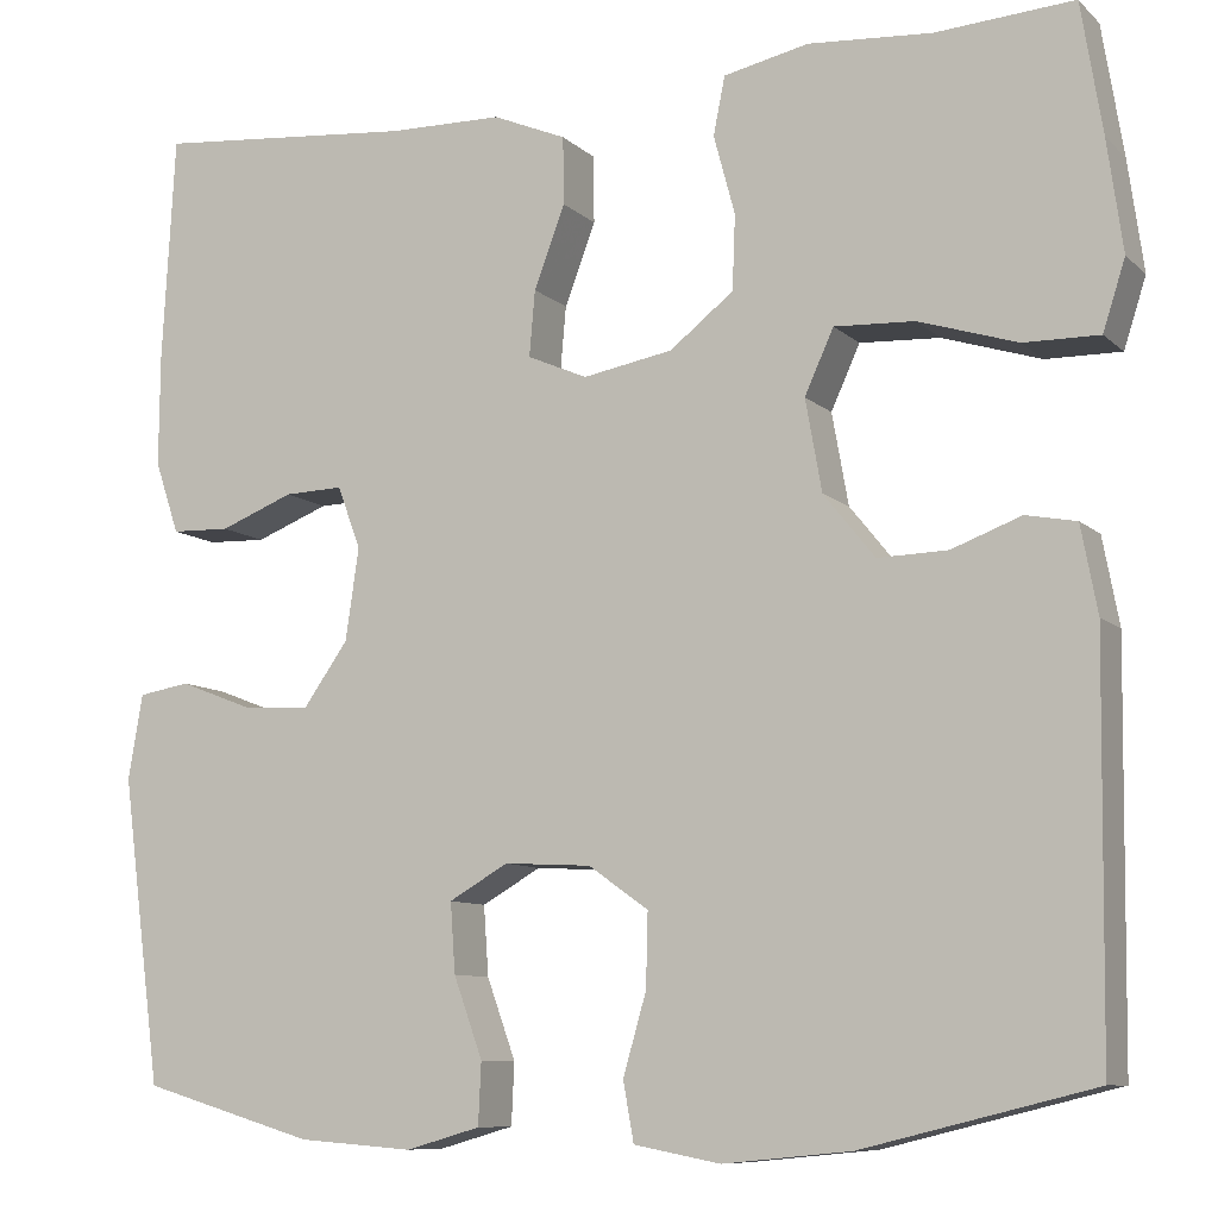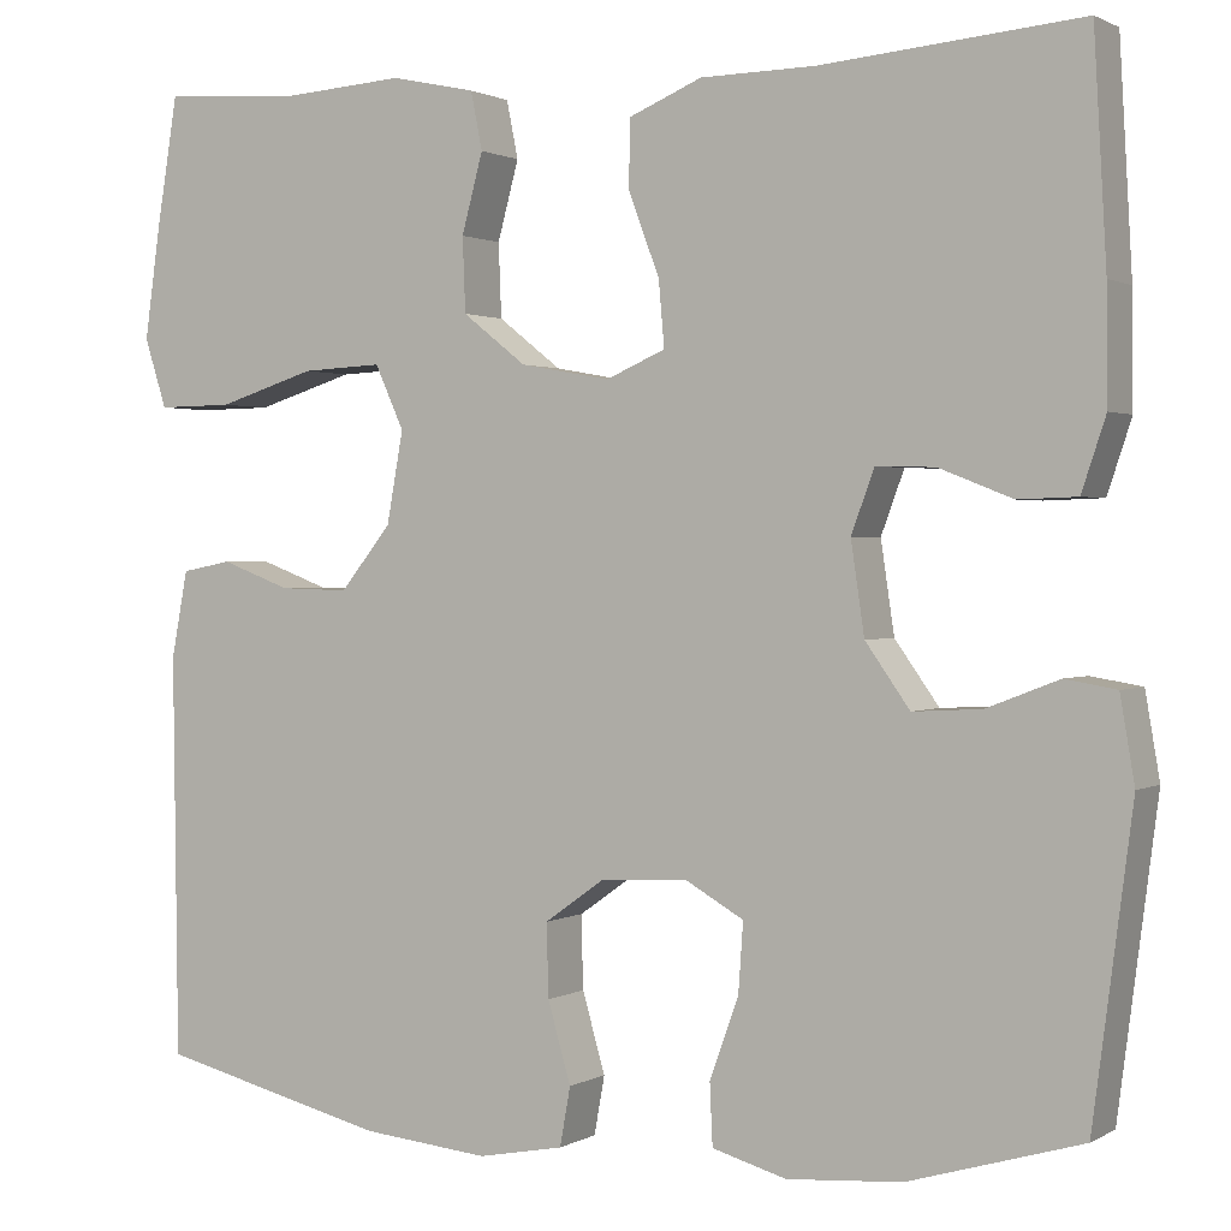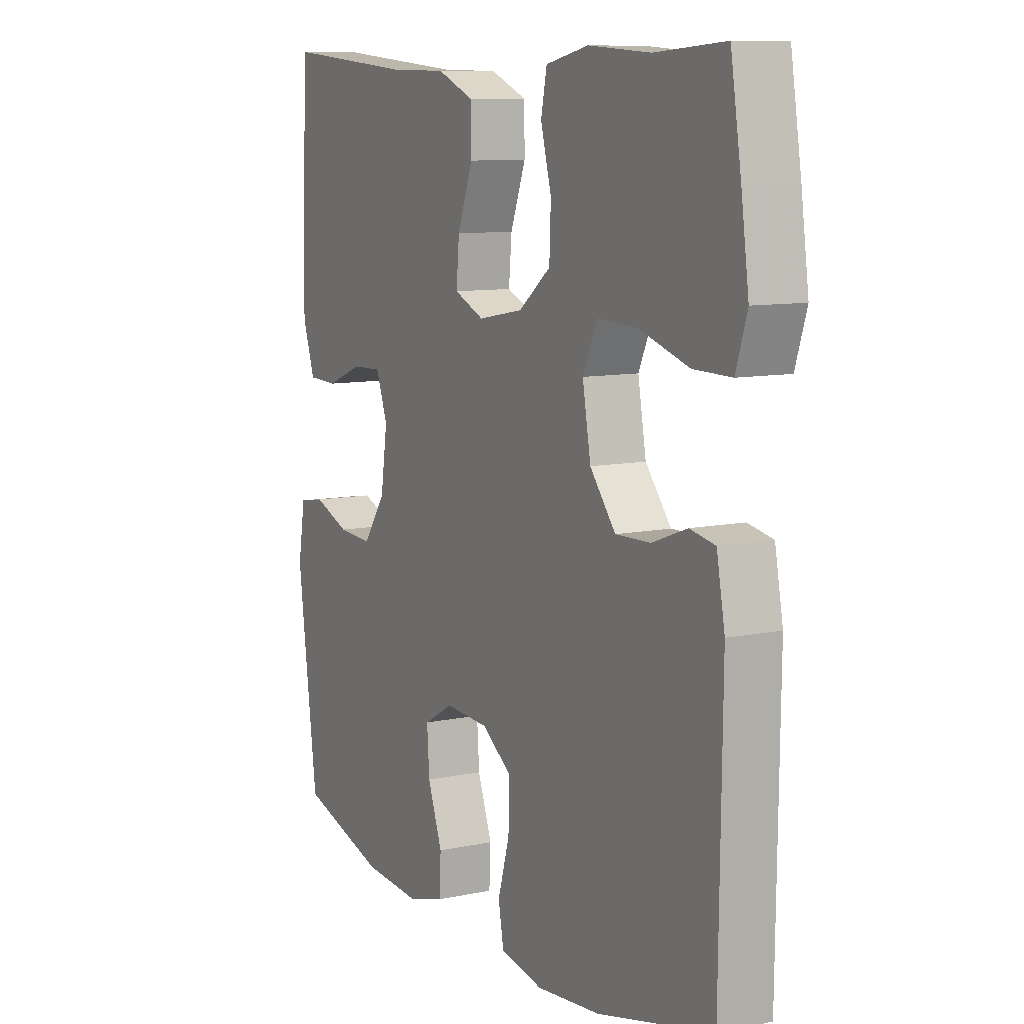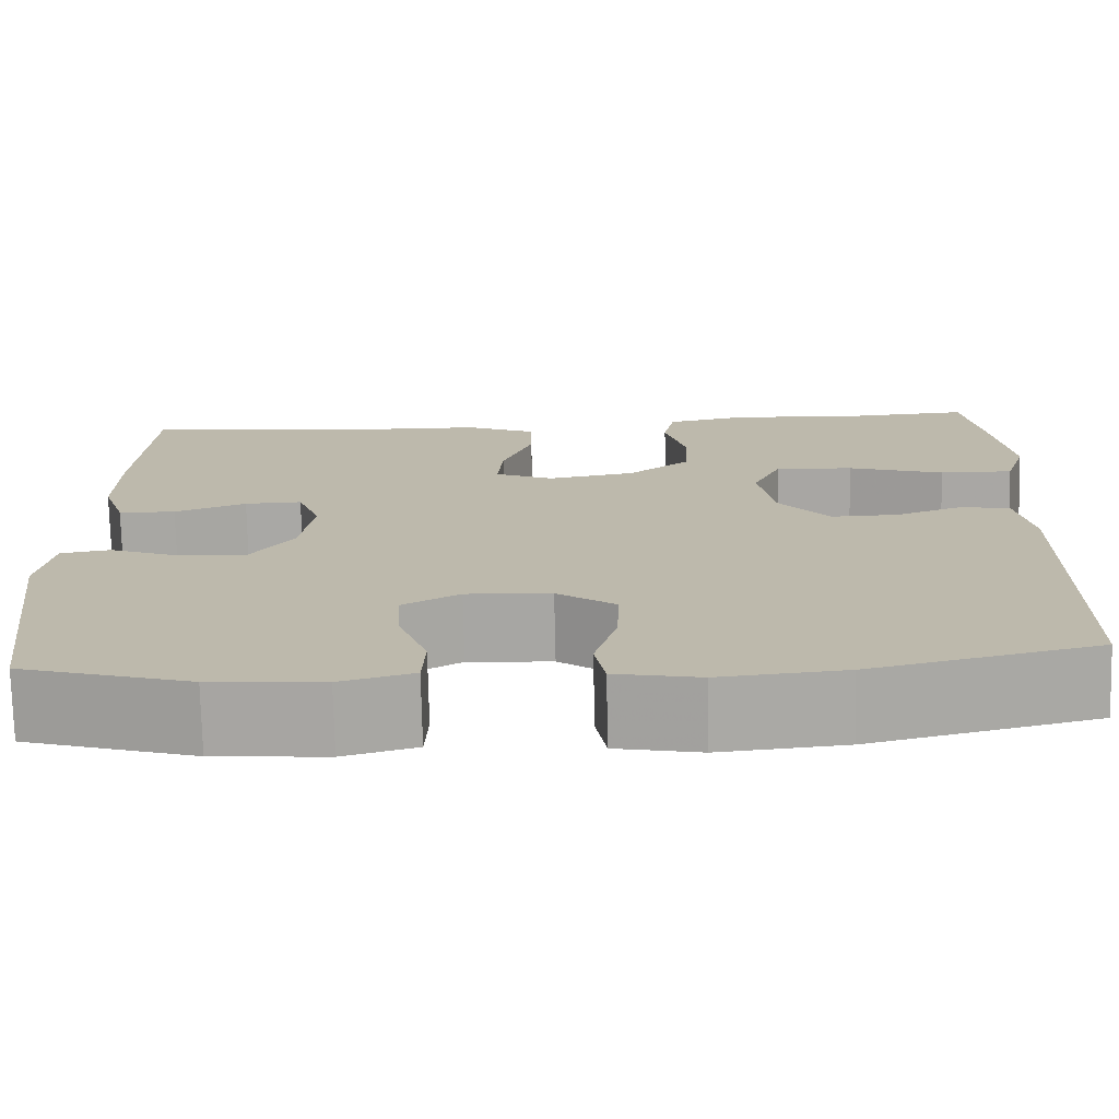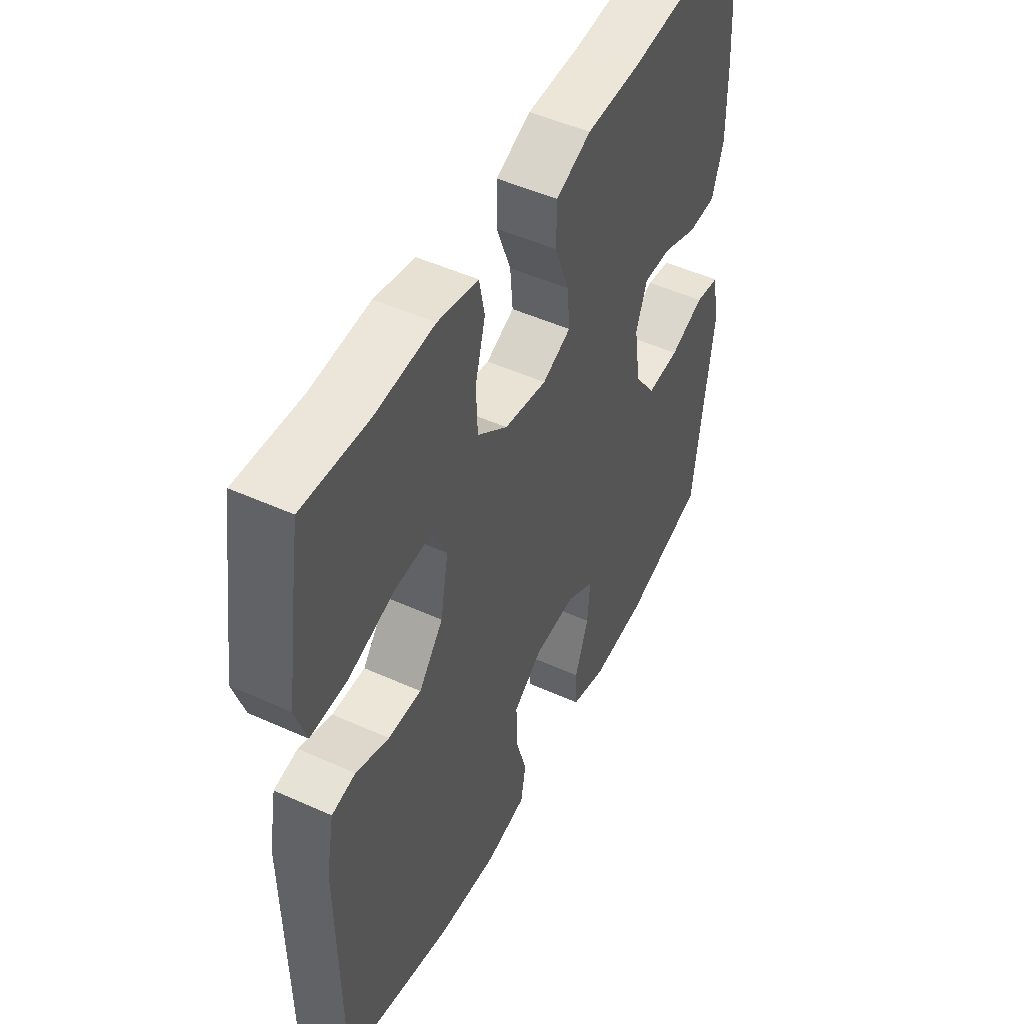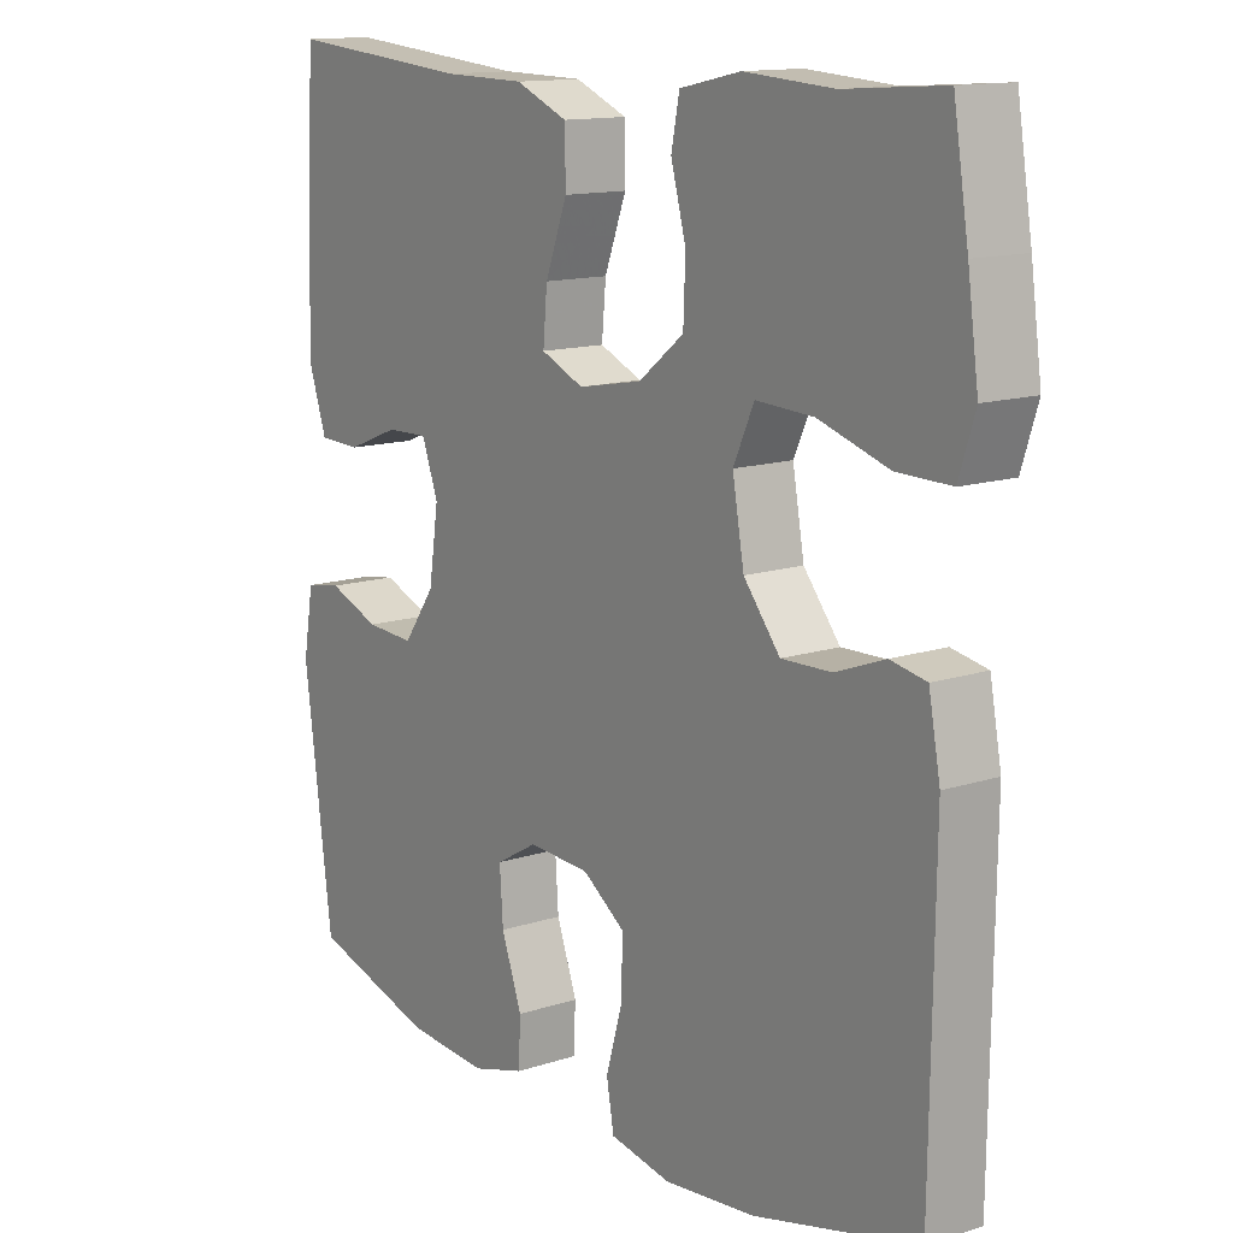
<metadata>
{"format":"obj","ext":"obj","renderer":"f3d","projection":"perspective","resolution":1024,"background":"white","views":[{"elev":-9.1,"azim":-154.5,"up":"+Z"},{"elev":1.2,"azim":28.3,"up":"+Z"},{"elev":9.7,"azim":-118.6,"up":"+Z"},{"elev":-74.8,"azim":-178.7,"up":"+Z"},{"elev":49.3,"azim":-63.4,"up":"+Z"},{"elev":13.4,"azim":-126.3,"up":"+Z"}]}
</metadata>
<code>
v 0.5 0.07 0.5
v 0.513 0.07 0.267
v 0.514 0.07 0.15
v 0.489 0.07 0.075
v 0.428 0.07 0.073
v 0.352 0.07 0.103
v 0.291 0.07 0.105
v 0.267 0.07 0.04
v 0.281 0.07 -0.055
v 0.327 0.07 -0.12
v 0.398 0.07 -0.116
v 0.473 0.07 -0.087
v 0.526 0.07 -0.096
v 0.541 0.07 -0.184
v 0.5 0.07 -0.5
v 0.321 0.07 -0.553
v 0.202 0.07 -0.562
v 0.125 0.07 -0.54
v 0.122 0.07 -0.476
v 0.152 0.07 -0.393
v 0.157 0.07 -0.321
v 0.096 0.07 -0.286
v 0.006 0.07 -0.291
v -0.056 0.07 -0.335
v -0.054 0.07 -0.411
v -0.03 0.07 -0.494
v -0.041 0.07 -0.555
v -0.13 0.07 -0.572
v -0.262 0.07 -0.559
v -0.5 0.07 -0.5
v -0.505 0.07 -0.084
v -0.488 0.07 0.006
v -0.436 0.07 0.016
v -0.364 0.07 -0.011
v -0.292 0.07 -0.013
v -0.239 0.07 0.053
v -0.222 0.07 0.148
v -0.252 0.07 0.214
v -0.335 0.07 0.21
v -0.437 0.07 0.178
v -0.515 0.07 0.177
v -0.538 0.07 0.249
v -0.522 0.07 0.364
v -0.5 0.07 0.5
v -0.357 0.07 0.49
v -0.229 0.07 0.499
v -0.141 0.07 0.48
v -0.129 0.07 0.42
v -0.151 0.07 0.338
v -0.148 0.07 0.261
v -0.082 0.07 0.209
v 0.011 0.07 0.192
v 0.073 0.07 0.219
v 0.067 0.07 0.287
v 0.035 0.07 0.372
v 0.036 0.07 0.442
v 0.112 0.07 0.474
v 0.231 0.07 0.476
v 0.5 0 0.5
v 0.513 0 0.267
v 0.514 0 0.15
v 0.489 0 0.075
v 0.428 0 0.073
v 0.352 0 0.103
v 0.291 0 0.105
v 0.267 0 0.04
v 0.281 0 -0.055
v 0.327 0 -0.12
v 0.398 0 -0.116
v 0.473 0 -0.087
v 0.526 0 -0.096
v 0.541 0 -0.184
v 0.5 0 -0.5
v 0.321 0 -0.553
v 0.202 0 -0.562
v 0.125 0 -0.54
v 0.122 0 -0.476
v 0.152 0 -0.393
v 0.157 0 -0.321
v 0.096 0 -0.286
v 0.006 0 -0.291
v -0.056 0 -0.335
v -0.054 0 -0.411
v -0.03 0 -0.494
v -0.041 0 -0.555
v -0.13 0 -0.572
v -0.262 0 -0.559
v -0.5 0 -0.5
v -0.505 0 -0.084
v -0.488 0 0.006
v -0.436 0 0.016
v -0.364 0 -0.011
v -0.292 0 -0.013
v -0.239 0 0.053
v -0.222 0 0.148
v -0.252 0 0.214
v -0.335 0 0.21
v -0.437 0 0.178
v -0.515 0 0.177
v -0.538 0 0.249
v -0.522 0 0.364
v -0.5 0 0.5
v -0.357 0 0.49
v -0.229 0 0.499
v -0.141 0 0.48
v -0.129 0 0.42
v -0.151 0 0.338
v -0.148 0 0.261
v -0.082 0 0.209
v 0.011 0 0.192
v 0.073 0 0.219
v 0.067 0 0.287
v 0.035 0 0.372
v 0.036 0 0.442
v 0.112 0 0.474
v 0.231 0 0.476
f 55 56 57 58
f 54 55 58 1
f 53 54 1 2
f 52 53 2 3
f 46 47 48 49
f 45 46 49 50
f 44 45 50
f 43 44 50 51
f 39 40 41 42
f 38 39 42 43
f 31 32 33 34
f 31 34 35
f 30 31 35
f 29 30 35 36
f 25 26 27 28
f 24 25 28 29
f 17 18 19 20
f 17 20 21
f 16 17 21
f 15 16 21
f 14 15 21 22
f 11 12 13 14
f 10 11 14 22
f 3 4 5 6
f 52 3 6 7
f 51 52 7 8
f 38 43 51 8
f 37 38 8 9
f 24 29 36 37
f 23 24 37 9
f 9 10 22 23
f 116 115 114 113
f 59 116 113 112
f 60 59 112 111
f 61 60 111 110
f 107 106 105 104
f 108 107 104 103
f 108 103 102
f 109 108 102 101
f 100 99 98 97
f 101 100 97 96
f 92 91 90 89
f 93 92 89
f 93 89 88
f 94 93 88 87
f 86 85 84 83
f 87 86 83 82
f 78 77 76 75
f 79 78 75
f 79 75 74
f 79 74 73
f 80 79 73 72
f 72 71 70 69
f 80 72 69 68
f 64 63 62 61
f 65 64 61 110
f 66 65 110 109
f 66 109 101 96
f 67 66 96 95
f 95 94 87 82
f 67 95 82 81
f 81 80 68 67
f 1 59 60 2
f 2 60 61 3
f 3 61 62 4
f 4 62 63 5
f 5 63 64 6
f 6 64 65 7
f 7 65 66 8
f 8 66 67 9
f 9 67 68 10
f 10 68 69 11
f 11 69 70 12
f 12 70 71 13
f 13 71 72 14
f 14 72 73 15
f 15 73 74 16
f 16 74 75 17
f 17 75 76 18
f 18 76 77 19
f 19 77 78 20
f 20 78 79 21
f 21 79 80 22
f 22 80 81 23
f 23 81 82 24
f 24 82 83 25
f 25 83 84 26
f 26 84 85 27
f 27 85 86 28
f 28 86 87 29
f 29 87 88 30
f 30 88 89 31
f 31 89 90 32
f 32 90 91 33
f 33 91 92 34
f 34 92 93 35
f 35 93 94 36
f 36 94 95 37
f 37 95 96 38
f 38 96 97 39
f 39 97 98 40
f 40 98 99 41
f 41 99 100 42
f 42 100 101 43
f 43 101 102 44
f 44 102 103 45
f 45 103 104 46
f 46 104 105 47
f 47 105 106 48
f 48 106 107 49
f 49 107 108 50
f 50 108 109 51
f 51 109 110 52
f 52 110 111 53
f 53 111 112 54
f 54 112 113 55
f 55 113 114 56
f 56 114 115 57
f 57 115 116 58
f 58 116 59 1

</code>
